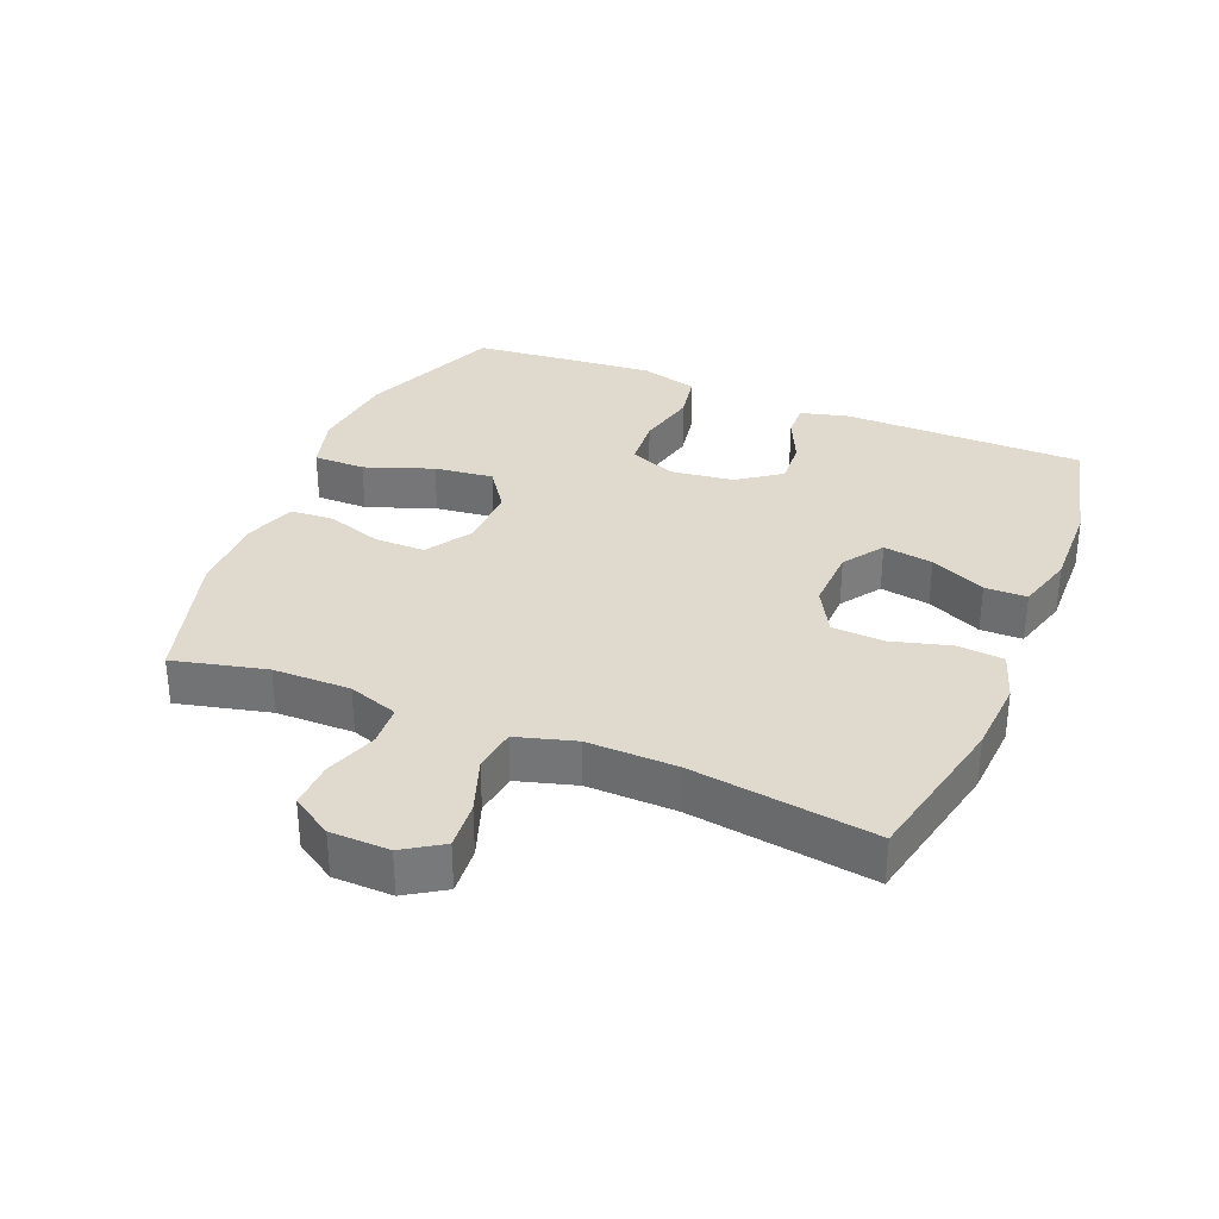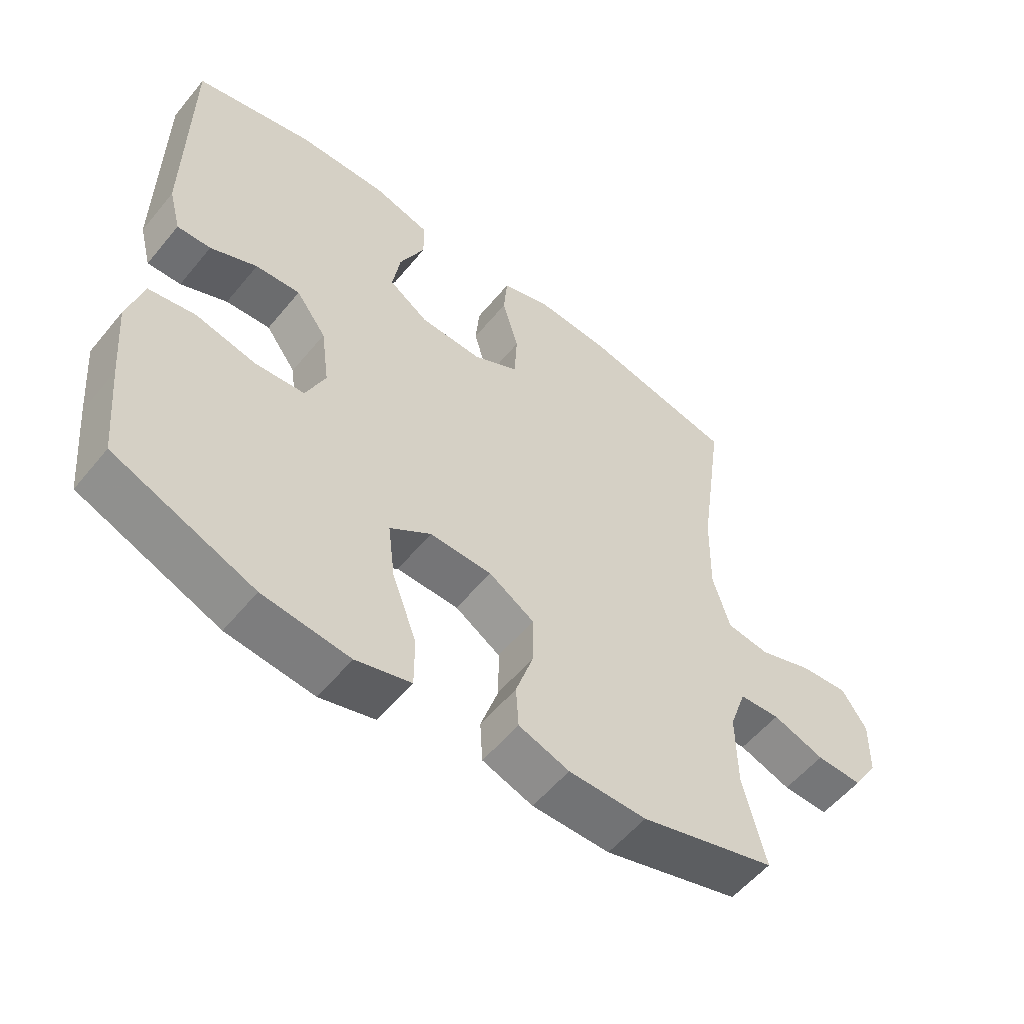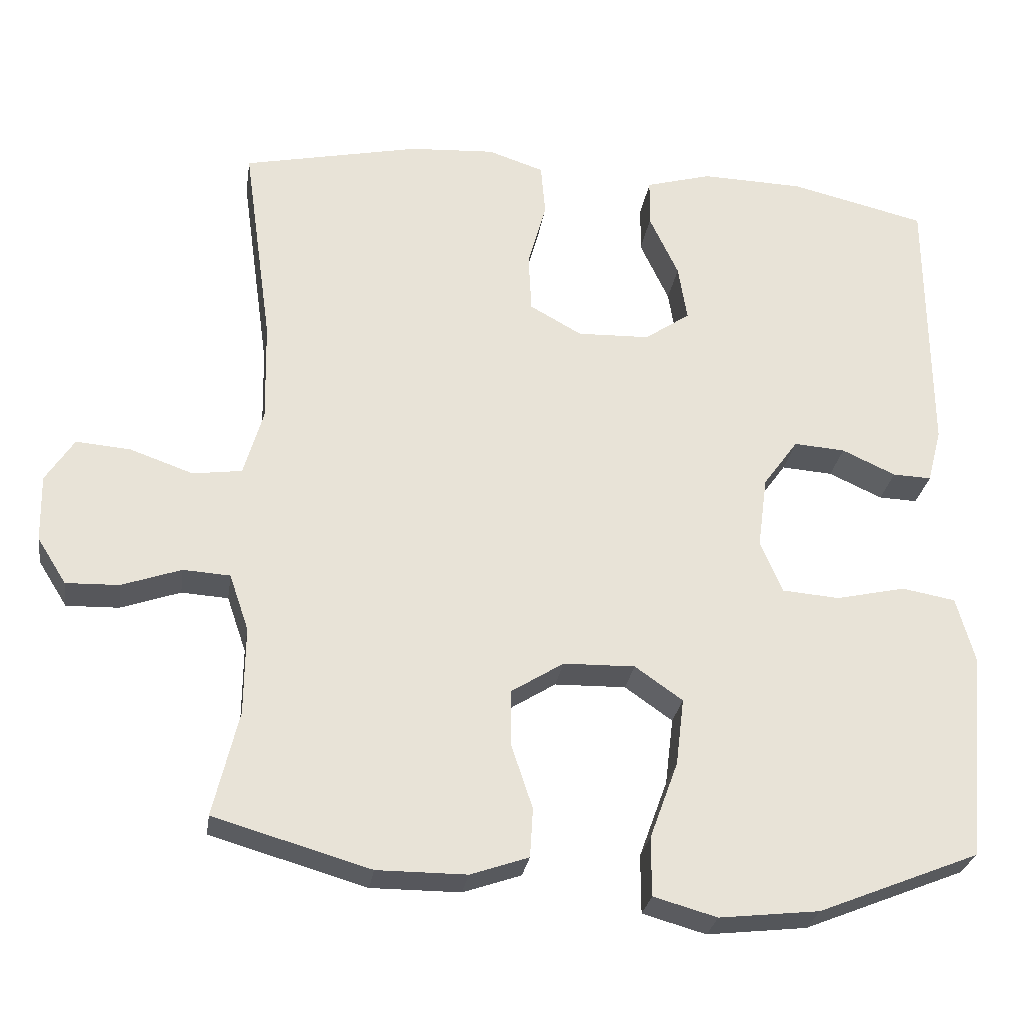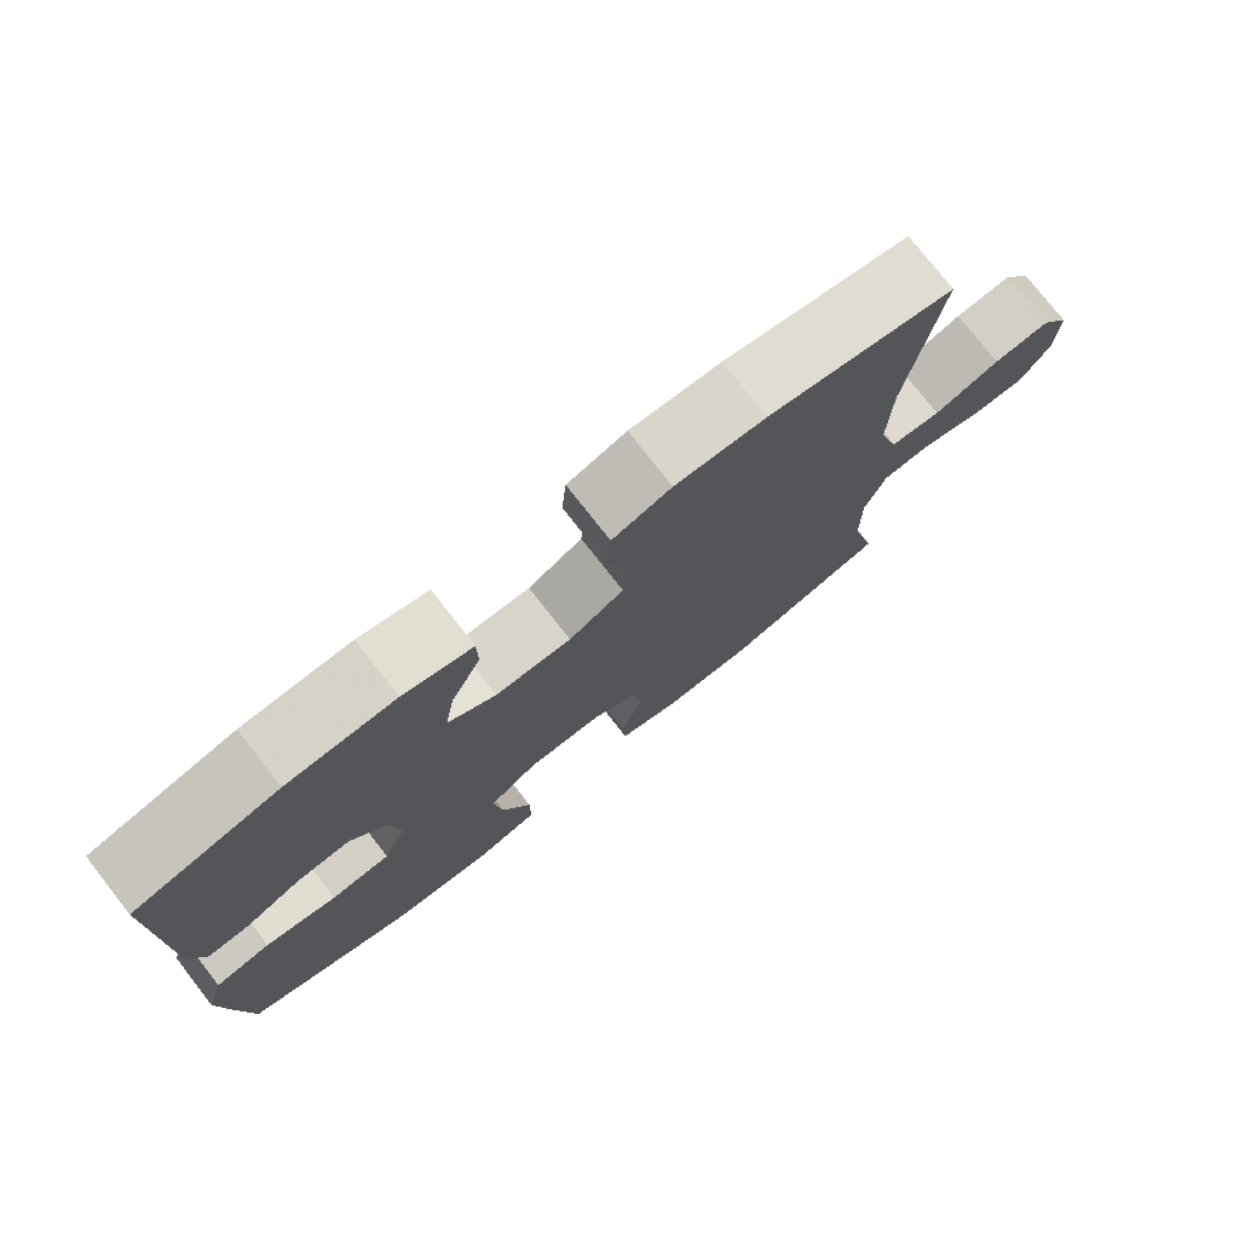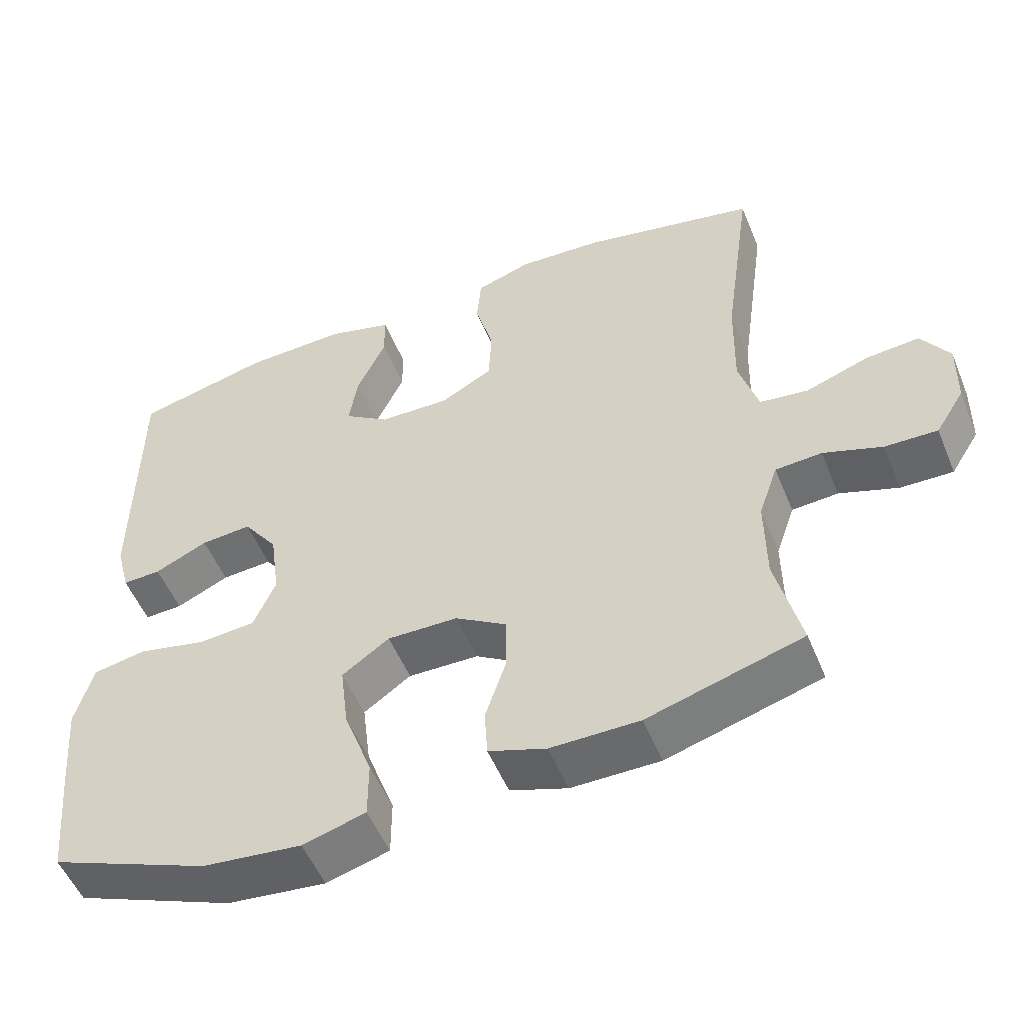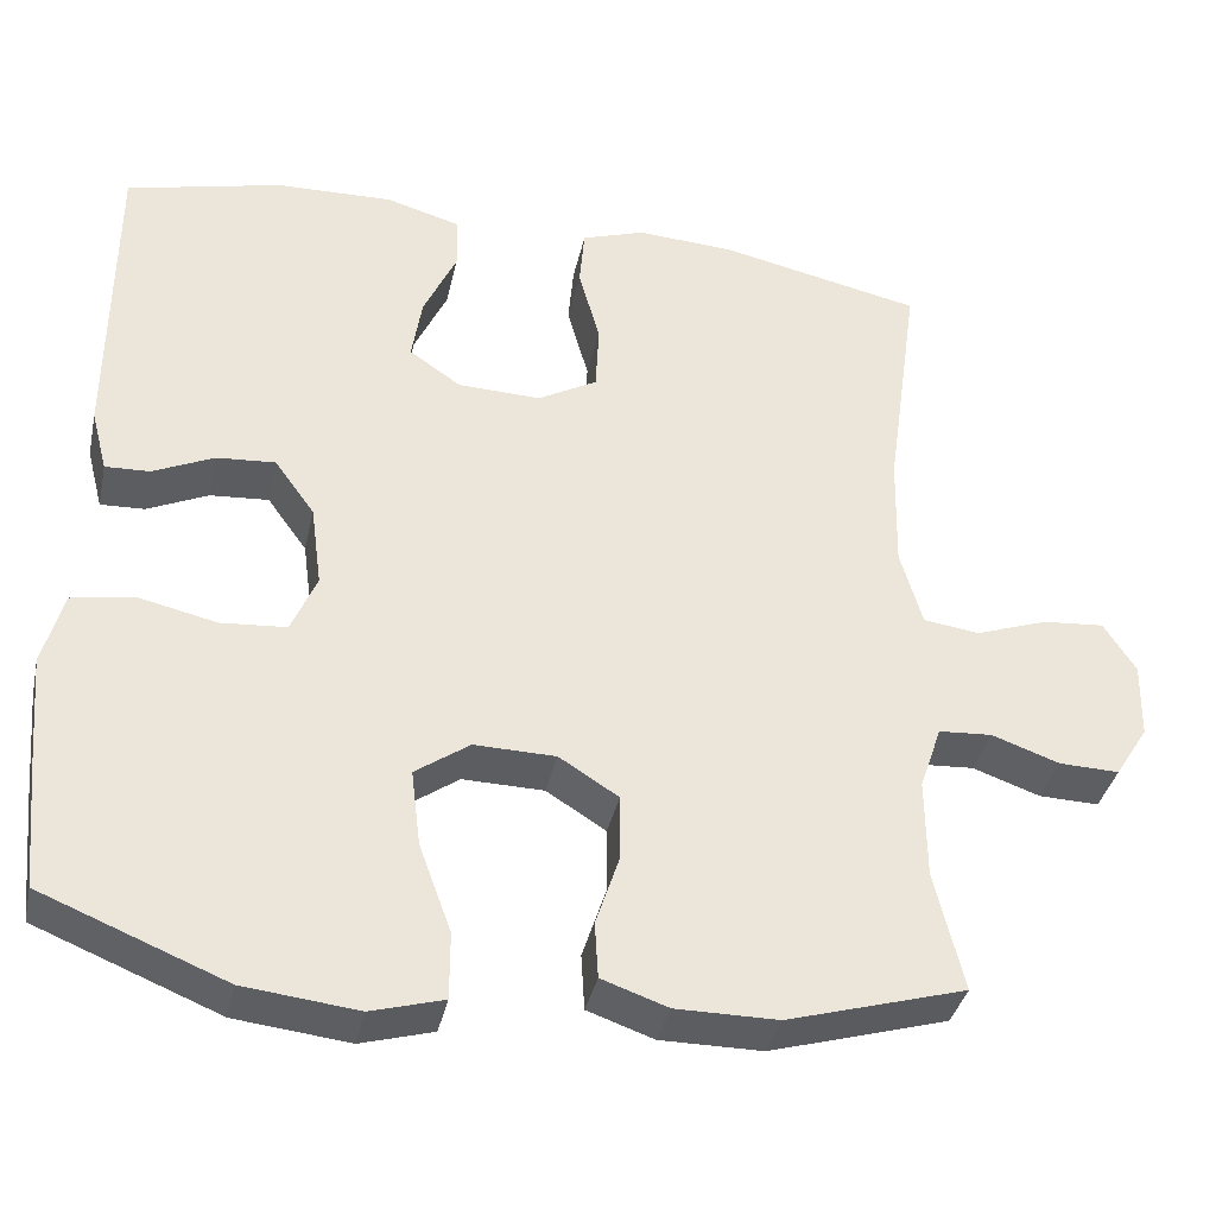
<metadata>
{"format":"obj","ext":"obj","renderer":"f3d","projection":"perspective","resolution":1024,"background":"white","views":[{"elev":32.8,"azim":-67.6,"up":"+Y"},{"elev":-55.9,"azim":141.2,"up":"+Z"},{"elev":-27.6,"azim":-8.4,"up":"+Z"},{"elev":77.0,"azim":141.9,"up":"+Z"},{"elev":-52.9,"azim":-157.9,"up":"+Z"},{"elev":-36.9,"azim":167.8,"up":"+Z"}]}
</metadata>
<code>
v -0.5 0.07 -0.5
v -0.466 0.07 -0.358
v -0.465 0.07 -0.24
v -0.491 0.07 -0.164
v -0.554 0.07 -0.16
v -0.634 0.07 -0.188
v -0.705 0.07 -0.19
v -0.744 0.07 -0.128
v -0.746 0.07 -0.038
v -0.708 0.07 0.021
v -0.635 0.07 0.015
v -0.55 0.07 -0.015
v -0.484 0.07 -0.006
v -0.458 0.07 0.084
v -0.461 0.07 0.22
v -0.5 0.07 0.5
v -0.262 0.07 0.551
v -0.147 0.07 0.558
v -0.072 0.07 0.533
v -0.066 0.07 0.463
v -0.091 0.07 0.372
v -0.087 0.07 0.293
v -0.017 0.07 0.254
v 0.08 0.07 0.257
v 0.141 0.07 0.299
v 0.129 0.07 0.375
v 0.09 0.07 0.459
v 0.091 0.07 0.523
v 0.179 0.07 0.548
v 0.317 0.07 0.544
v 0.5 0.07 0.5
v 0.502 0.07 0.132
v 0.483 0.07 0.059
v 0.431 0.07 0.061
v 0.359 0.07 0.094
v 0.29 0.07 0.099
v 0.243 0.07 0.034
v 0.23 0.07 -0.063
v 0.26 0.07 -0.133
v 0.337 0.07 -0.139
v 0.43 0.07 -0.118
v 0.502 0.07 -0.131
v 0.526 0.07 -0.218
v 0.515 0.07 -0.346
v 0.5 0.07 -0.5
v 0.284 0.07 -0.587
v 0.15 0.07 -0.602
v 0.065 0.07 -0.578
v 0.065 0.07 -0.499
v 0.103 0.07 -0.395
v 0.114 0.07 -0.305
v 0.05 0.07 -0.26
v -0.046 0.07 -0.262
v -0.116 0.07 -0.306
v -0.116 0.07 -0.383
v -0.088 0.07 -0.468
v -0.092 0.07 -0.534
v -0.17 0.07 -0.561
v -0.29 0.07 -0.561
v -0.5 0 -0.5
v -0.466 0 -0.358
v -0.465 0 -0.24
v -0.491 0 -0.164
v -0.554 0 -0.16
v -0.634 0 -0.188
v -0.705 0 -0.19
v -0.744 0 -0.128
v -0.746 0 -0.038
v -0.708 0 0.021
v -0.635 0 0.015
v -0.55 0 -0.015
v -0.484 0 -0.006
v -0.458 0 0.084
v -0.461 0 0.22
v -0.5 0 0.5
v -0.262 0 0.551
v -0.147 0 0.558
v -0.072 0 0.533
v -0.066 0 0.463
v -0.091 0 0.372
v -0.087 0 0.293
v -0.017 0 0.254
v 0.08 0 0.257
v 0.141 0 0.299
v 0.129 0 0.375
v 0.09 0 0.459
v 0.091 0 0.523
v 0.179 0 0.548
v 0.317 0 0.544
v 0.5 0 0.5
v 0.502 0 0.132
v 0.483 0 0.059
v 0.431 0 0.061
v 0.359 0 0.094
v 0.29 0 0.099
v 0.243 0 0.034
v 0.23 0 -0.063
v 0.26 0 -0.133
v 0.337 0 -0.139
v 0.43 0 -0.118
v 0.502 0 -0.131
v 0.526 0 -0.218
v 0.515 0 -0.346
v 0.5 0 -0.5
v 0.284 0 -0.587
v 0.15 0 -0.602
v 0.065 0 -0.578
v 0.065 0 -0.499
v 0.103 0 -0.395
v 0.114 0 -0.305
v 0.05 0 -0.26
v -0.046 0 -0.262
v -0.116 0 -0.306
v -0.116 0 -0.383
v -0.088 0 -0.468
v -0.092 0 -0.534
v -0.17 0 -0.561
v -0.29 0 -0.561
f 58 59 1 2
f 55 56 57 58
f 54 55 58 2
f 53 54 2 3
f 52 53 3 4
f 47 48 49 50
f 47 50 51
f 46 47 51
f 45 46 51
f 44 45 51 52
f 40 41 42 43
f 39 40 43 44
f 32 33 34 35
f 32 35 36
f 31 32 36
f 30 31 36 37
f 26 27 28 29
f 25 26 29 30
f 18 19 20 21
f 18 21 22
f 15 16 17 18
f 14 15 18 22
f 13 14 22 23
f 9 10 11 12
f 7 8 9 12
f 5 6 7 12
f 4 5 12 13
f 52 4 13 23
f 39 44 52
f 38 39 52 23
f 25 30 37
f 24 25 37 38
f 23 24 38
f 61 60 118 117
f 117 116 115 114
f 61 117 114 113
f 62 61 113 112
f 63 62 112 111
f 109 108 107 106
f 110 109 106
f 110 106 105
f 110 105 104
f 111 110 104 103
f 102 101 100 99
f 103 102 99 98
f 94 93 92 91
f 95 94 91
f 95 91 90
f 96 95 90 89
f 88 87 86 85
f 89 88 85 84
f 80 79 78 77
f 81 80 77
f 77 76 75 74
f 81 77 74 73
f 82 81 73 72
f 71 70 69 68
f 71 68 67 66
f 71 66 65 64
f 72 71 64 63
f 82 72 63 111
f 111 103 98
f 82 111 98 97
f 96 89 84
f 97 96 84 83
f 97 83 82
f 1 60 61 2
f 2 61 62 3
f 3 62 63 4
f 4 63 64 5
f 5 64 65 6
f 6 65 66 7
f 7 66 67 8
f 8 67 68 9
f 9 68 69 10
f 10 69 70 11
f 11 70 71 12
f 12 71 72 13
f 13 72 73 14
f 14 73 74 15
f 15 74 75 16
f 16 75 76 17
f 17 76 77 18
f 18 77 78 19
f 19 78 79 20
f 20 79 80 21
f 21 80 81 22
f 22 81 82 23
f 23 82 83 24
f 24 83 84 25
f 25 84 85 26
f 26 85 86 27
f 27 86 87 28
f 28 87 88 29
f 29 88 89 30
f 30 89 90 31
f 31 90 91 32
f 32 91 92 33
f 33 92 93 34
f 34 93 94 35
f 35 94 95 36
f 36 95 96 37
f 37 96 97 38
f 38 97 98 39
f 39 98 99 40
f 40 99 100 41
f 41 100 101 42
f 42 101 102 43
f 43 102 103 44
f 44 103 104 45
f 45 104 105 46
f 46 105 106 47
f 47 106 107 48
f 48 107 108 49
f 49 108 109 50
f 50 109 110 51
f 51 110 111 52
f 52 111 112 53
f 53 112 113 54
f 54 113 114 55
f 55 114 115 56
f 56 115 116 57
f 57 116 117 58
f 58 117 118 59
f 59 118 60 1

</code>
